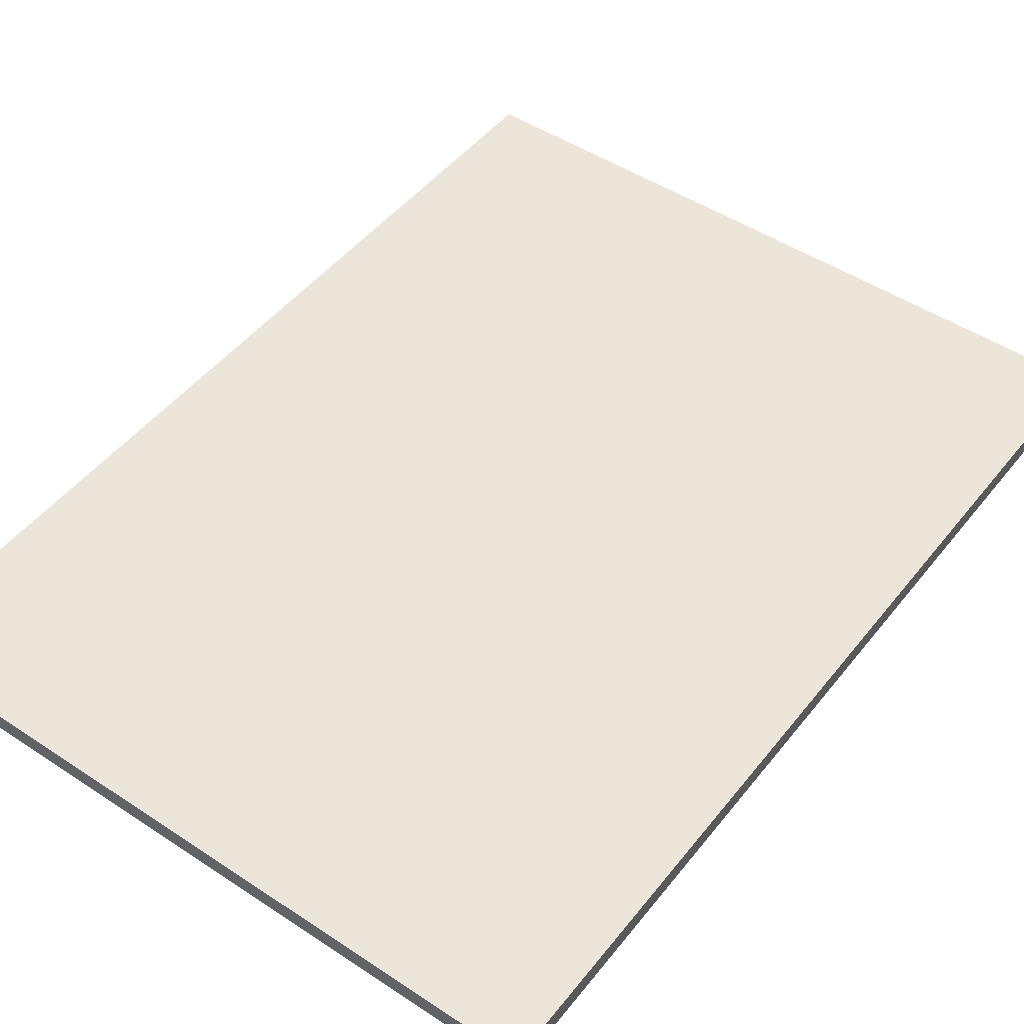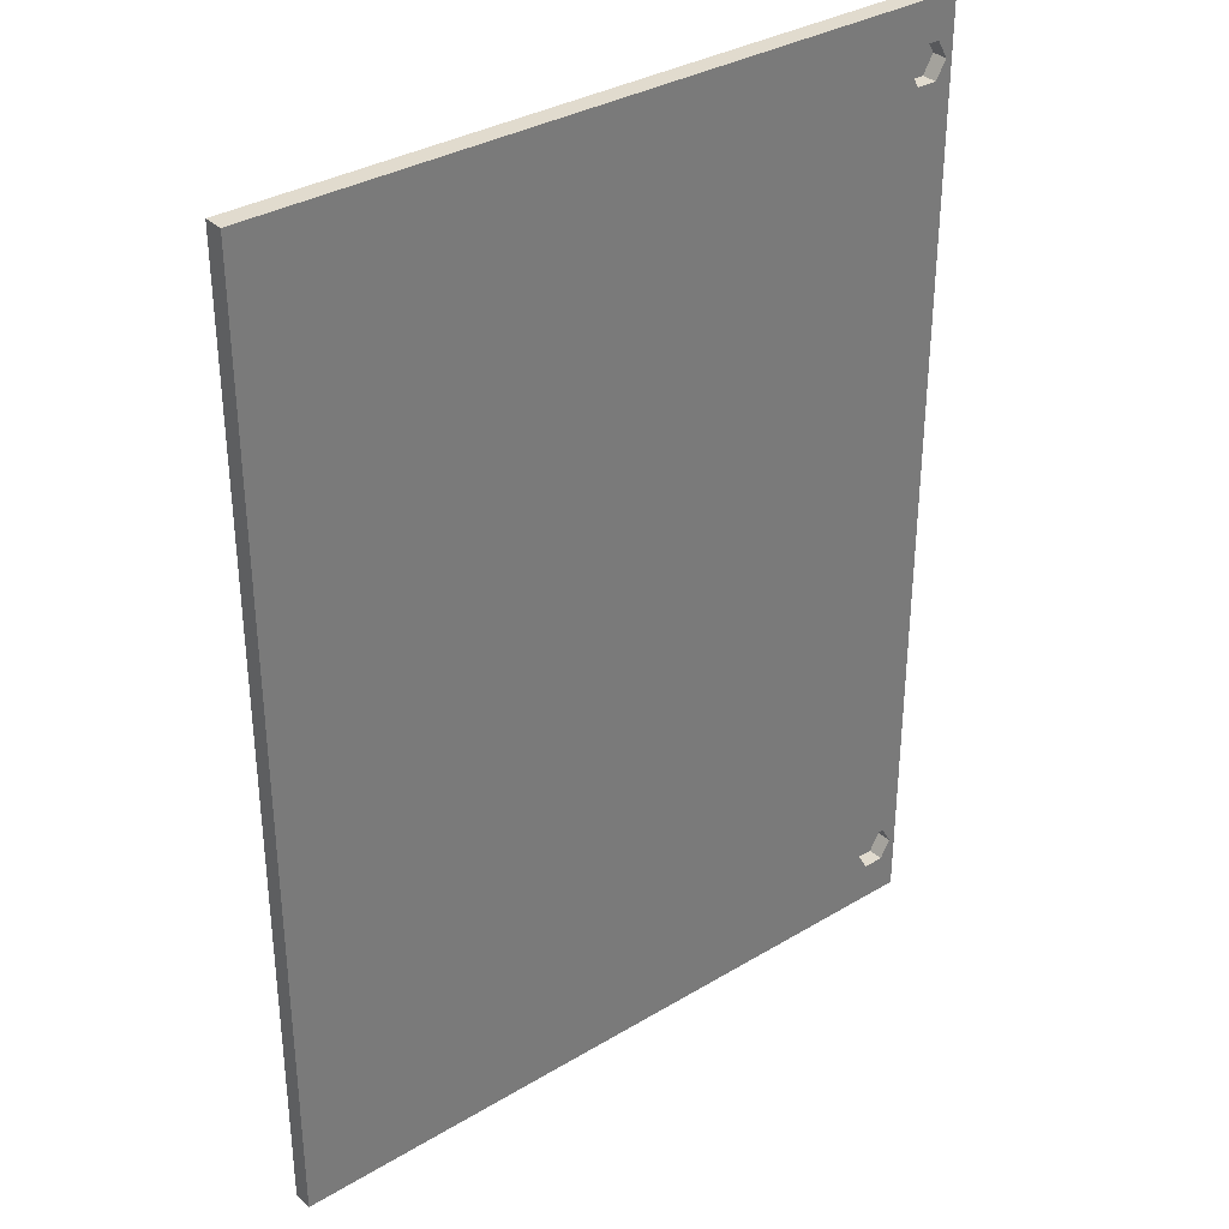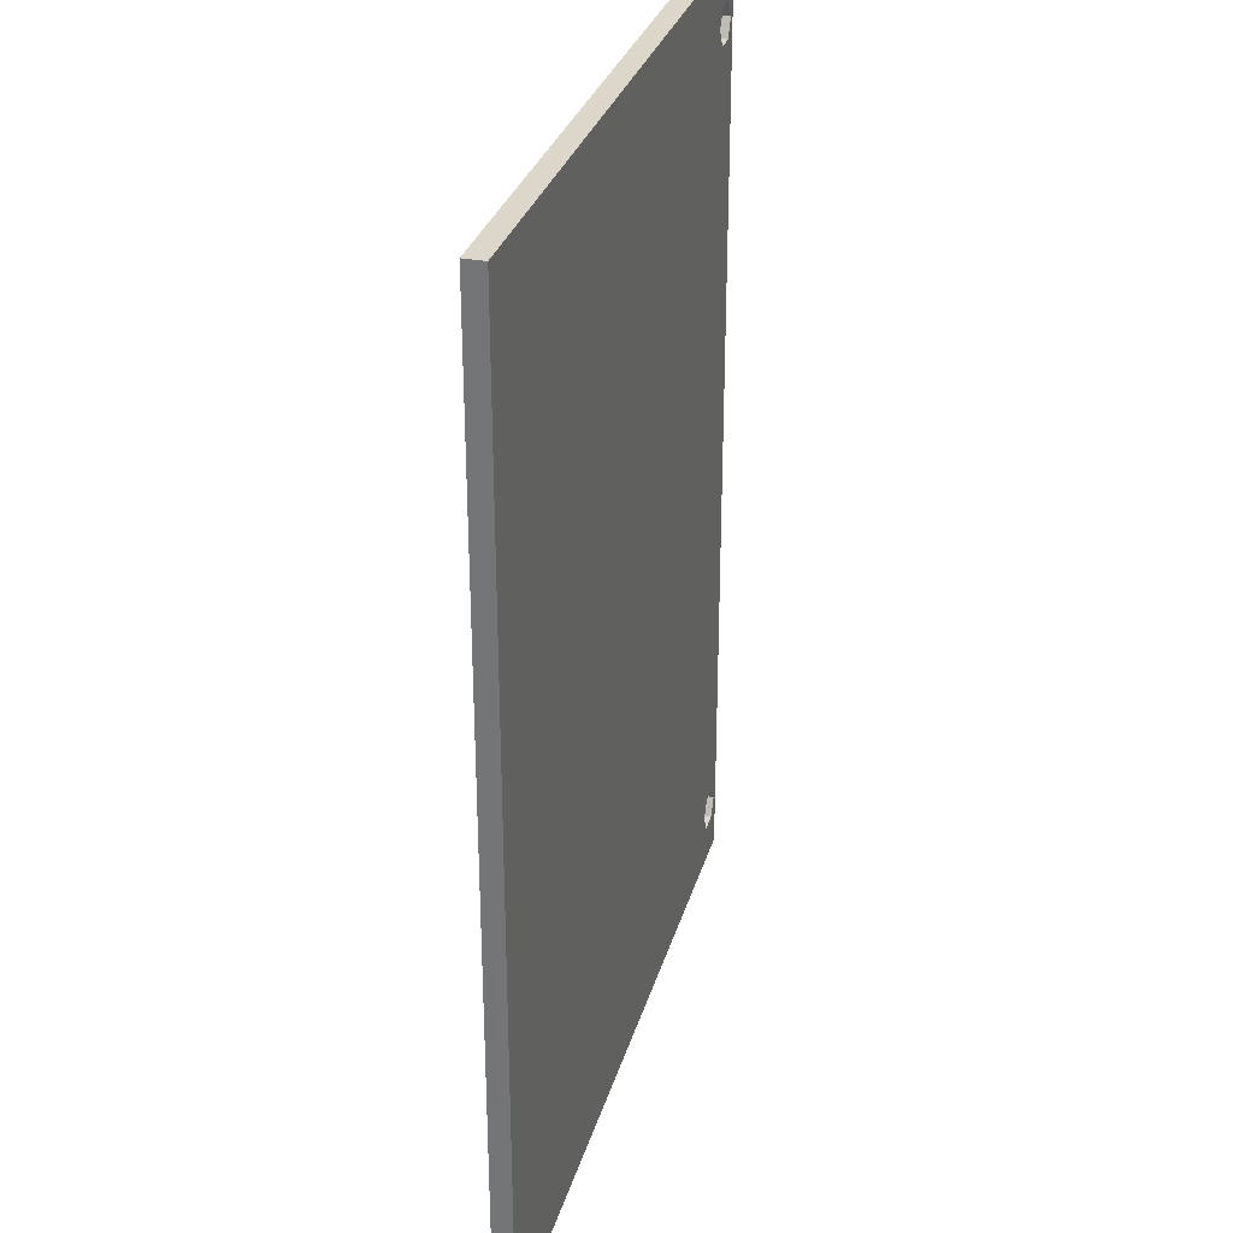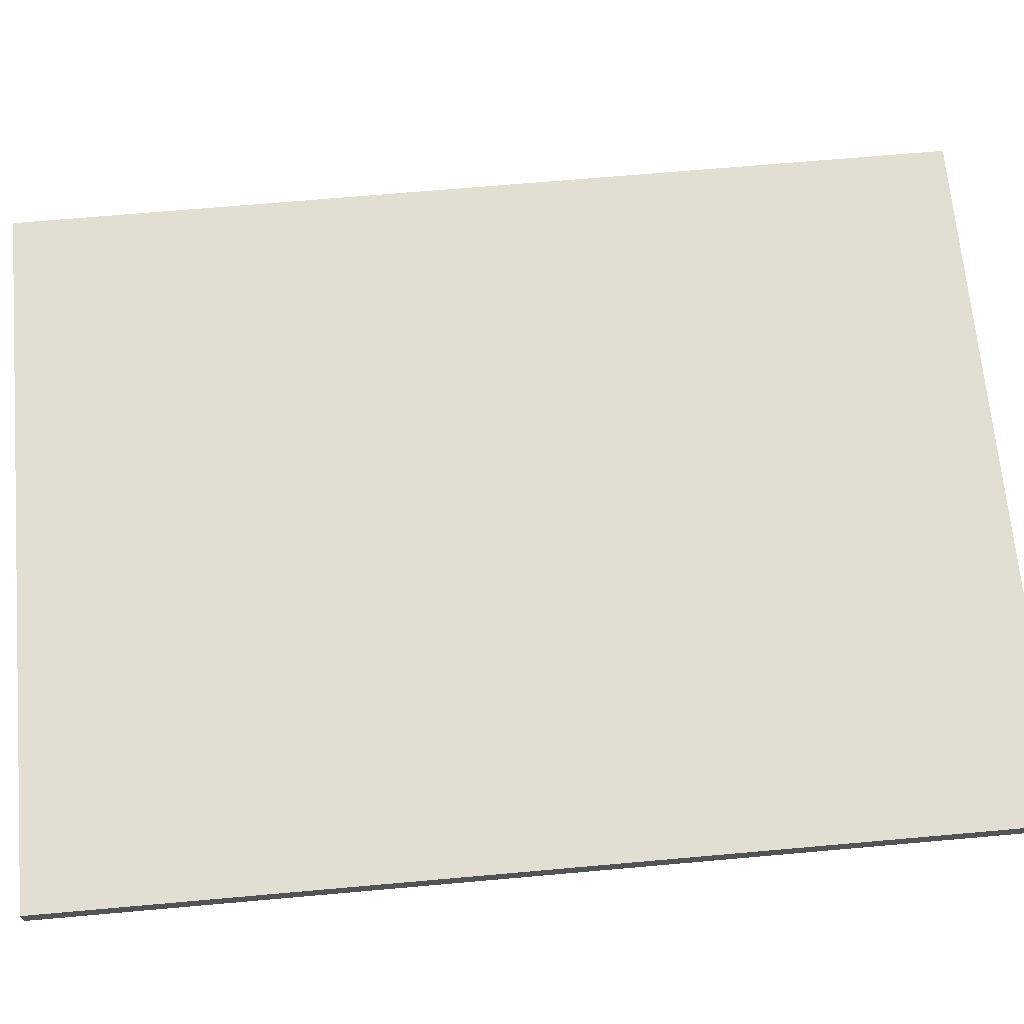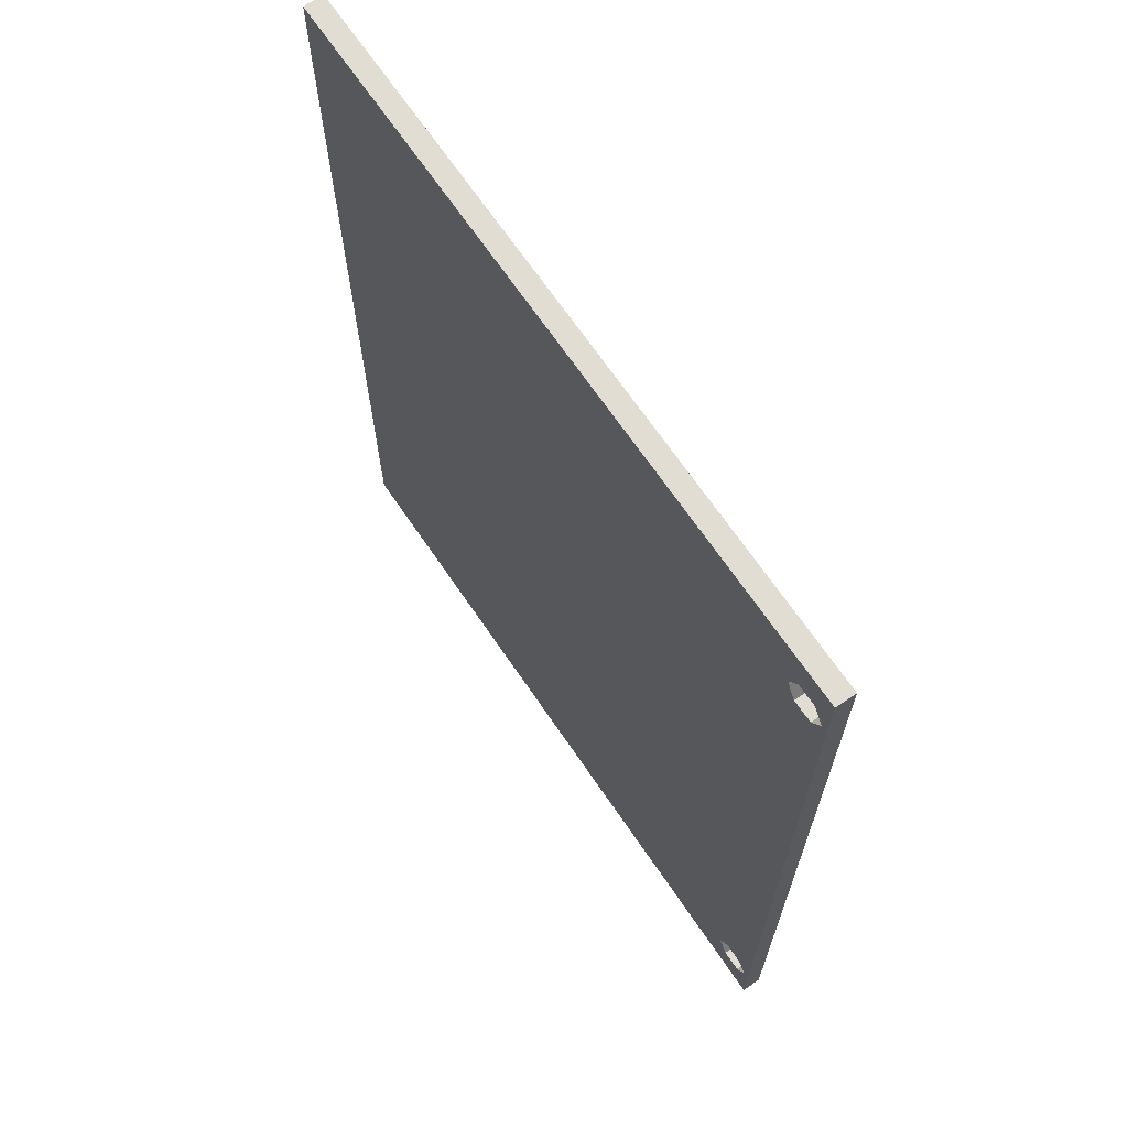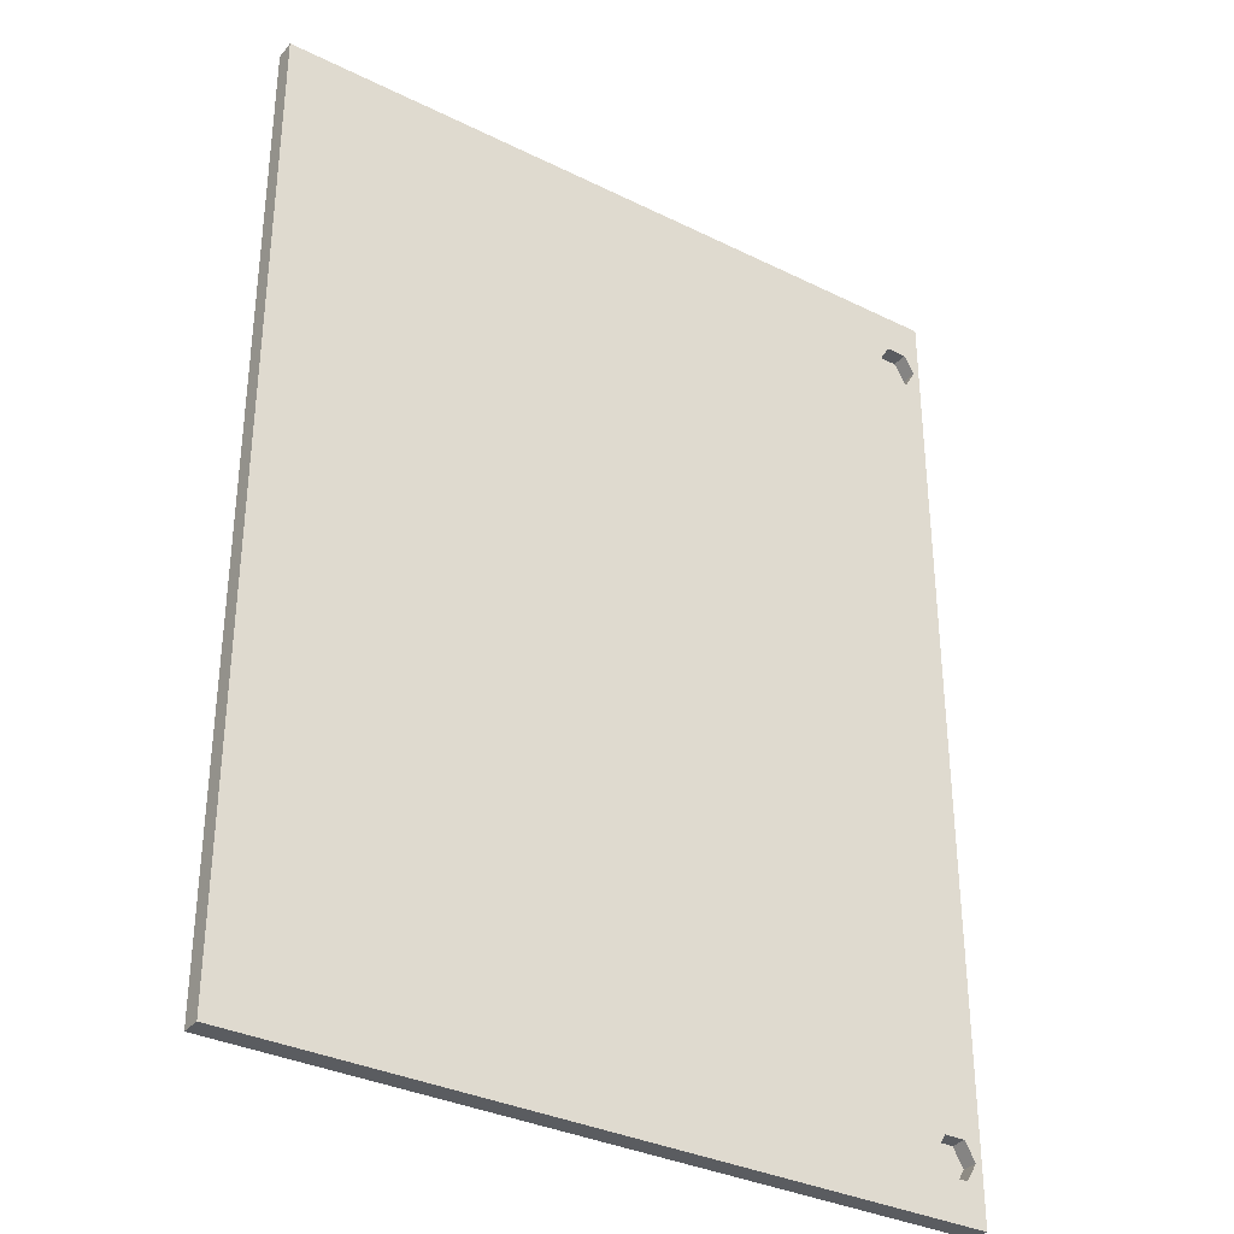
<metadata>
{"format":"obj","ext":"obj","renderer":"f3d","projection":"perspective","resolution":1024,"background":"white","views":[{"elev":48.2,"azim":36.5,"up":"+Z"},{"elev":33.9,"azim":140.9,"up":"+Y"},{"elev":30.7,"azim":105.2,"up":"+Y"},{"elev":67.5,"azim":84.9,"up":"+Z"},{"elev":68.2,"azim":-124.2,"up":"+Y"},{"elev":-33.9,"azim":146.2,"up":"+Y"}]}
</metadata>
<code>
o model_model.099
v 0.2985 -0.3985 -0.0082
v 0.2985 0.3985 -0.0082
v 0.2985 0.3985 0.0082
v 0.2985 -0.3985 0.0082
v -0.2985 0.3985 -0.0082
v -0.2985 0.3985 0.0082
v -0.2985 -0.3985 -0.0082
v -0.2985 -0.3985 0.0082
v -0.258 -0.35 -0.0082
v -0.2667 -0.3652 -0.0082
v -0.2843 -0.3652 -0.0082
v -0.293 -0.35 -0.0082
v -0.2843 -0.3348 -0.0082
v -0.2667 -0.3348 -0.0082
v -0.2843 -0.3348 0.004824
v -0.293 -0.35 0.004824
v -0.2843 -0.3652 0.004824
v -0.2667 -0.3652 0.004824
v -0.258 -0.35 0.004824
v -0.2667 -0.3348 0.004824
v -0.258 0.35 -0.0082
v -0.2667 0.3348 -0.0082
v -0.2843 0.3348 -0.0082
v -0.293 0.35 -0.0082
v -0.2843 0.3651 -0.0082
v -0.2667 0.3651 -0.0082
v -0.2843 0.3348 0.004824
v -0.2667 0.3348 0.004824
v -0.258 0.35 0.004824
v -0.2667 0.3651 0.004824
v -0.2843 0.3651 0.004824
v -0.293 0.35 0.004824
v 0.2985 0.35 0.0082
v -0.2985 0.35 0.0082
v 0.2985 0.35 -0.0082
v -0.2985 0.35 -0.0082
v -0.2985 -0.35 0.0082
v 0.2985 -0.35 -0.0082
v 0.2985 -0.35 0.0082
v -0.2985 -0.35 -0.0082
v -0.2985 0.3985 -0.0082
v -0.2985 0.3985 0.0082
v -0.2985 0.3985 -0.0082
v 0.2985 -0.3985 -0.0082
v 0.2985 -0.3985 0.0082
v 0.2985 -0.3985 0.0082
v 0.2985 -0.35 0.0082
v -0.2985 -0.3985 0.0082
v -0.2985 -0.3985 0.0082
v 0.2985 -0.3985 0.0082
v 0.2985 -0.35 0.0082
v -0.2843 -0.3348 -0.0082
v -0.2843 -0.3348 0.004824
v -0.2843 -0.3348 -0.0082
v -0.2843 0.3651 0.004824
v -0.2843 0.3651 -0.0082
v -0.2843 0.3651 0.004824
v 0.2985 -0.35 -0.0082
v 0.2985 -0.3985 -0.0082
v -0.2985 -0.3985 -0.0082
v -0.2985 -0.3985 -0.0082
v -0.293 -0.35 -0.0082
v -0.2985 -0.3985 -0.0082
v -0.293 -0.35 -0.0082
v -0.2843 -0.3652 -0.0082
v -0.2985 -0.3985 -0.0082
v -0.2843 -0.3652 -0.0082
v -0.2667 -0.3652 -0.0082
v 0.2985 -0.35 -0.0082
v -0.2985 -0.3985 -0.0082
v -0.2667 -0.3652 -0.0082
v 0.2985 -0.35 -0.0082
v -0.2667 -0.3652 -0.0082
v -0.258 -0.35 -0.0082
v -0.2843 -0.3652 0.004824
v -0.293 -0.35 0.004824
v -0.258 -0.35 0.004824
v -0.258 -0.35 0.004824
v -0.2667 -0.3652 0.004824
v -0.2843 -0.3652 0.004824
v -0.258 0.35 0.004824
v -0.2667 0.3348 0.004824
v -0.2843 0.3348 0.004824
v -0.2843 0.3348 0.004824
v -0.293 0.35 0.004824
v -0.258 0.35 0.004824
v 0.2985 0.3985 -0.0082
v 0.2985 0.3985 0.0082
v 0.2985 0.3985 -0.0082
v -0.2985 -0.35 -0.0082
v -0.2985 -0.35 0.0082
v -0.2985 -0.35 -0.0082
v 0.2985 0.3985 0.0082
v -0.2985 0.3985 0.0082
v -0.2985 0.35 0.0082
v -0.2985 0.35 0.0082
v 0.2985 0.35 0.0082
v 0.2985 0.3985 0.0082
v -0.2985 0.3985 -0.0082
v 0.2985 0.3985 -0.0082
v 0.2985 0.35 -0.0082
v 0.2985 0.35 -0.0082
v -0.258 0.35 -0.0082
v -0.2667 0.3651 -0.0082
v -0.2985 0.3985 -0.0082
v 0.2985 0.35 -0.0082
v -0.2667 0.3651 -0.0082
v -0.2985 0.3985 -0.0082
v -0.2667 0.3651 -0.0082
v -0.2843 0.3651 -0.0082
v -0.2985 0.3985 -0.0082
v -0.2843 0.3651 -0.0082
v -0.293 0.35 -0.0082
v -0.2985 0.35 -0.0082
v -0.2985 0.3985 -0.0082
v -0.293 0.35 -0.0082
v -0.2843 0.3651 0.004824
v -0.2667 0.3651 0.004824
v -0.258 0.35 0.004824
v -0.258 0.35 0.004824
v -0.293 0.35 0.004824
v -0.2843 0.3651 0.004824
v 0.2985 0.35 0.0082
v -0.2985 0.35 0.0082
v 0.2985 -0.35 0.0082
v 0.2985 0.35 0.0082
v -0.2667 0.3348 -0.0082
v -0.258 0.35 -0.0082
v 0.2985 0.35 -0.0082
v -0.2667 0.3348 -0.0082
v 0.2985 0.35 -0.0082
v 0.2985 -0.35 -0.0082
v -0.2843 0.3348 -0.0082
v -0.2667 0.3348 -0.0082
v 0.2985 -0.35 -0.0082
v -0.2843 0.3348 -0.0082
v 0.2985 -0.35 -0.0082
v -0.258 -0.35 -0.0082
v -0.293 0.35 -0.0082
v -0.2843 0.3348 -0.0082
v -0.258 -0.35 -0.0082
v -0.293 0.35 -0.0082
v -0.258 -0.35 -0.0082
v -0.2667 -0.3348 -0.0082
v -0.293 0.35 -0.0082
v -0.2667 -0.3348 -0.0082
v -0.2843 -0.3348 -0.0082
v -0.2985 0.35 -0.0082
v -0.293 0.35 -0.0082
v -0.2843 -0.3348 -0.0082
v -0.2985 0.35 -0.0082
v -0.2843 -0.3348 -0.0082
v -0.293 -0.35 -0.0082
v -0.2985 0.35 -0.0082
v -0.293 -0.35 -0.0082
v -0.2843 -0.3348 0.004824
v -0.2667 -0.3348 0.004824
v -0.258 -0.35 0.004824
v -0.258 -0.35 0.004824
v -0.293 -0.35 0.004824
v -0.2843 -0.3348 0.004824
v -0.2985 -0.3985 -0.0082
v -0.2985 -0.3985 0.0082
v -0.2985 -0.35 0.0082
v -0.2985 -0.35 0.0082
v -0.2985 -0.35 -0.0082
v -0.2985 -0.3985 -0.0082
f 19 20 14
f 14 9 19
f 18 10 11
f 11 17 18
f 13 14 20
f 20 15 13
f 52 53 16
f 16 12 54
f 12 16 17
f 17 11 12
f 18 19 9
f 9 10 18
f 32 24 25
f 25 31 32
f 30 26 21
f 21 29 30
f 23 24 32
f 32 27 23
f 22 23 27
f 27 28 22
f 21 22 28
f 28 29 21
f 55 56 26
f 26 30 57
f 75 76 77
f 78 79 80
f 81 82 83
f 84 85 86
f 117 118 119
f 120 121 122
f 156 157 158
f 159 160 161
f 38 39 4
f 4 1 38
f 2 5 6
f 6 3 2
f 41 36 34
f 34 42 43
f 7 44 45
f 46 8 7
f 47 37 48
f 49 50 51
f 58 59 60
f 61 40 62
f 63 64 65
f 66 67 68
f 69 70 71
f 72 73 74
f 87 88 33
f 33 35 89
f 90 91 34
f 34 36 92
f 93 94 95
f 96 97 98
f 99 100 101
f 102 103 104
f 105 106 107
f 108 109 110
f 111 112 113
f 114 115 116
f 35 33 39
f 39 38 35
f 123 124 37
f 37 125 126
f 127 128 129
f 130 131 132
f 133 134 135
f 136 137 138
f 139 140 141
f 142 143 144
f 145 146 147
f 148 149 150
f 151 152 153
f 40 154 155
f 162 163 164
f 165 166 167

</code>
